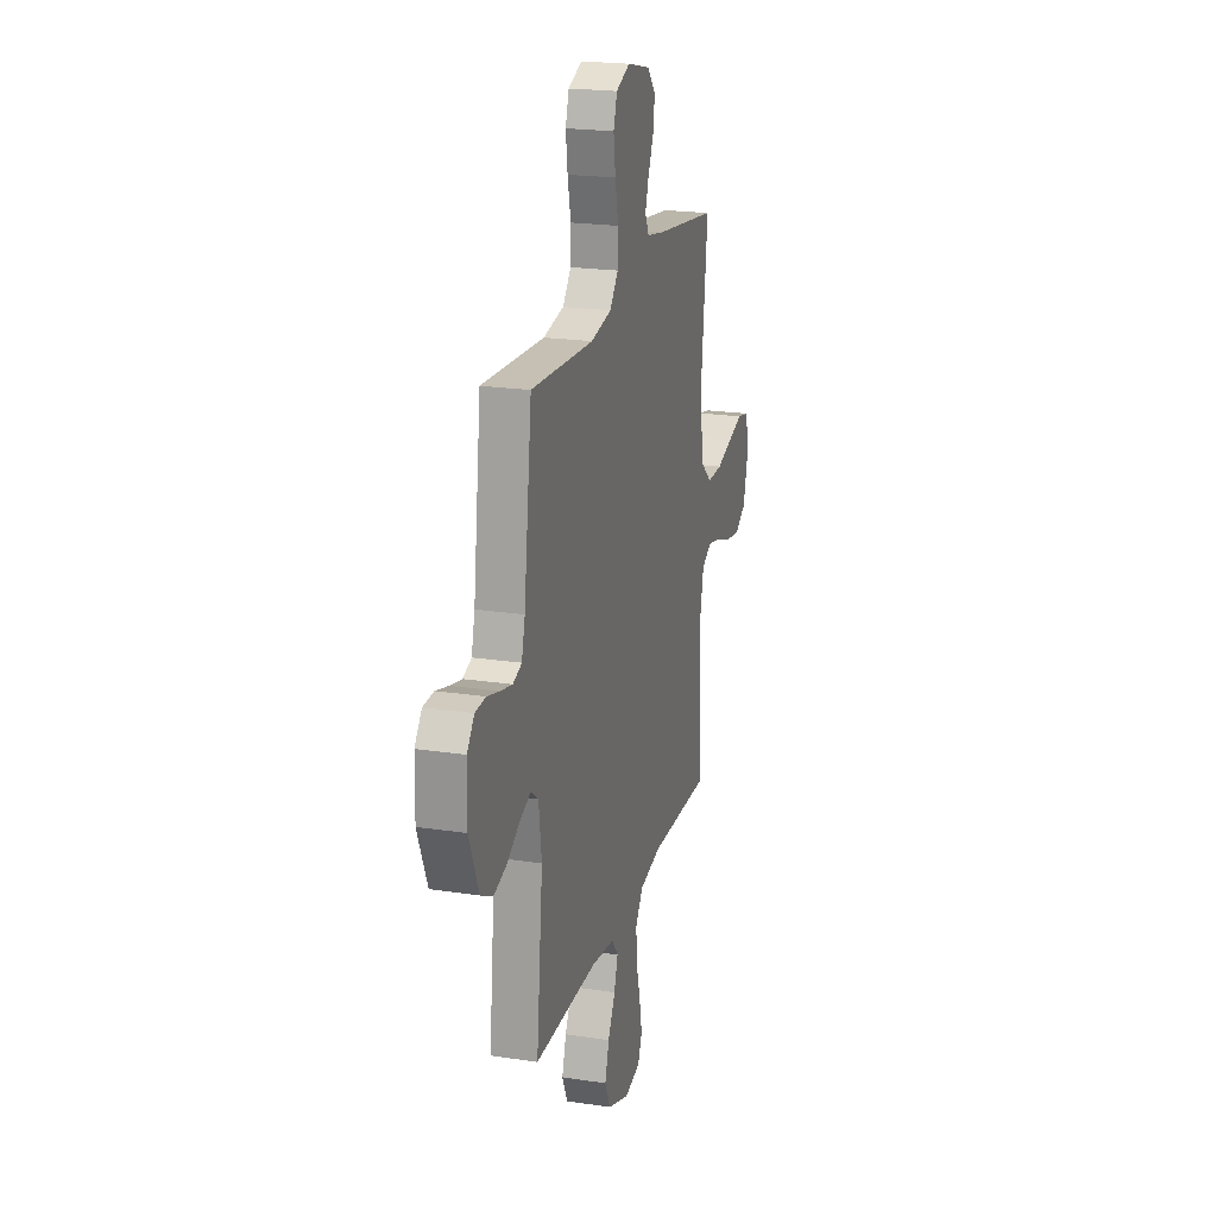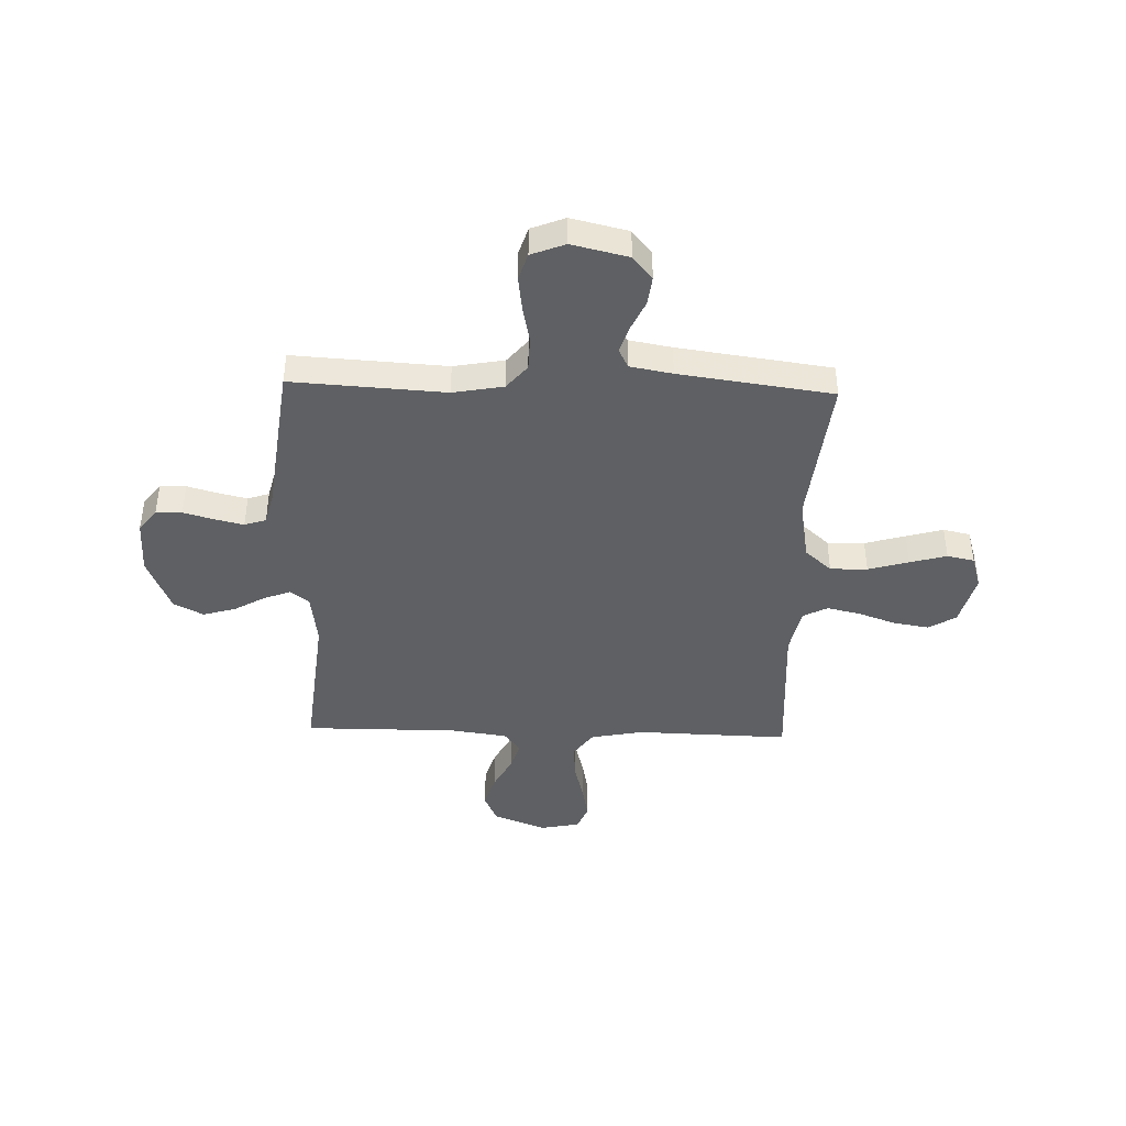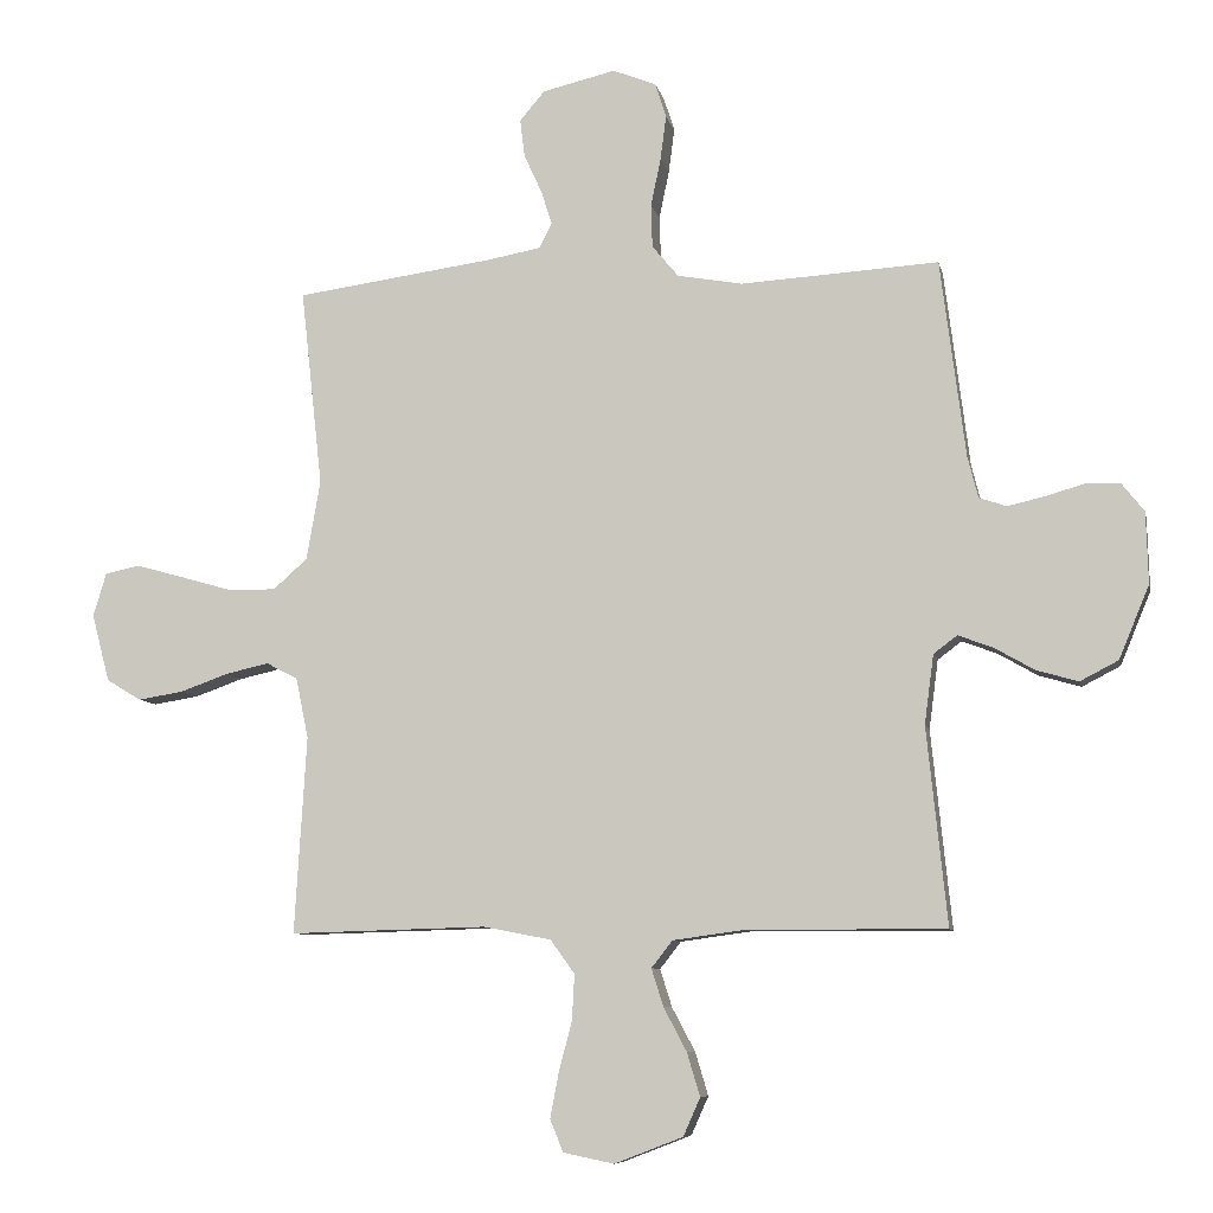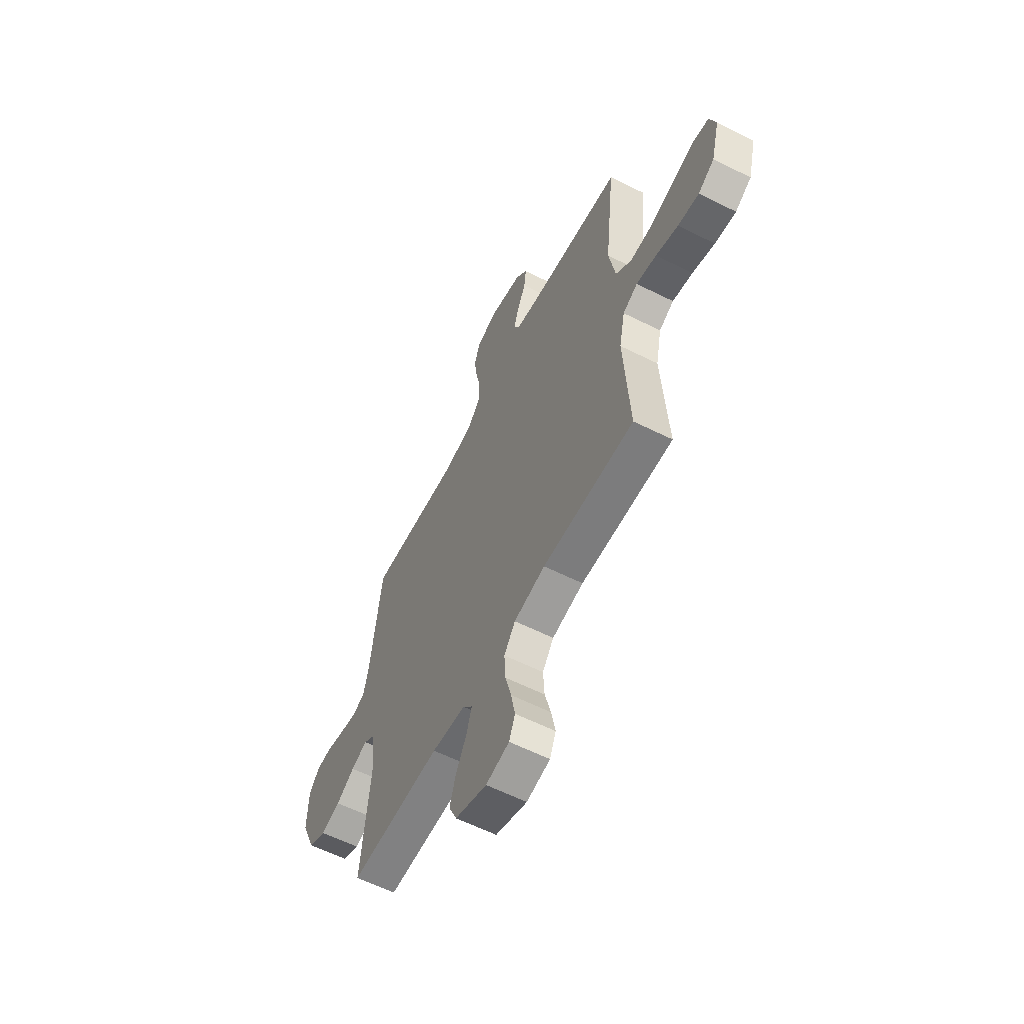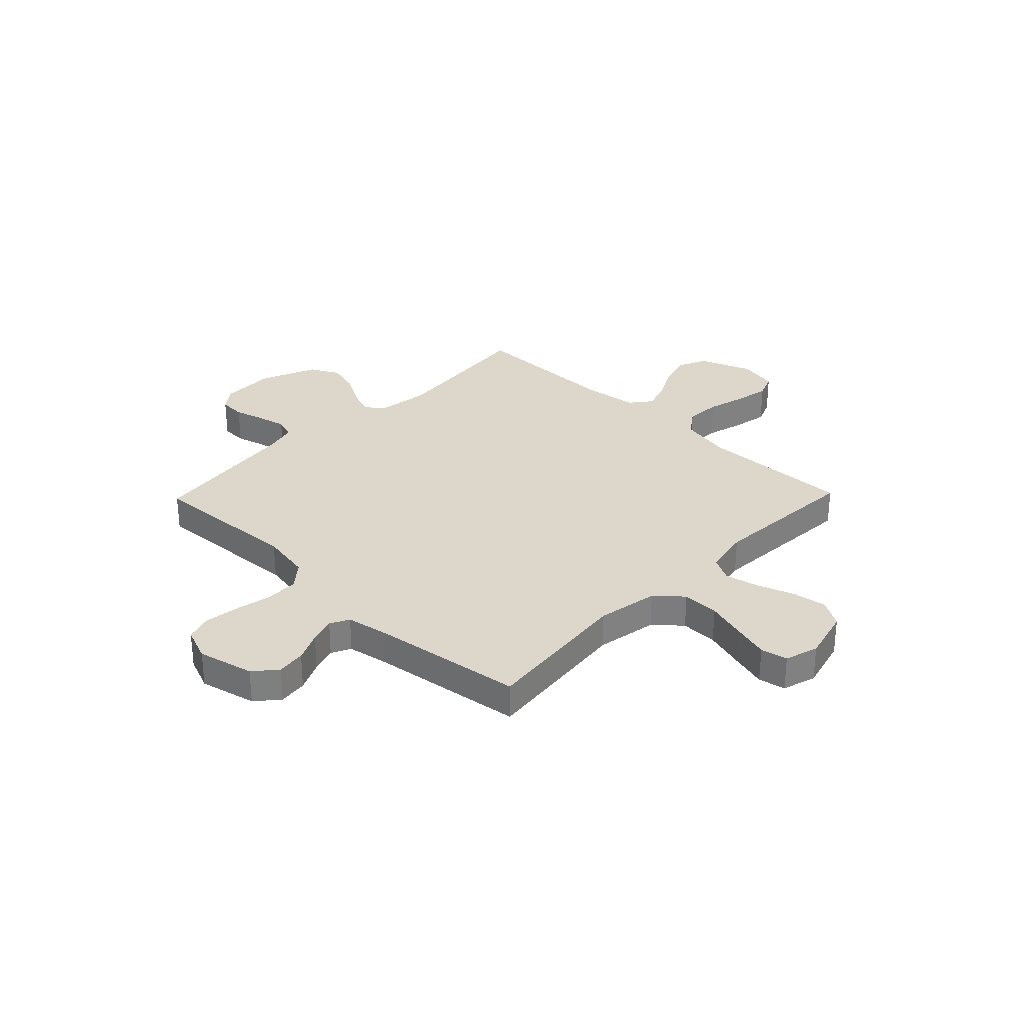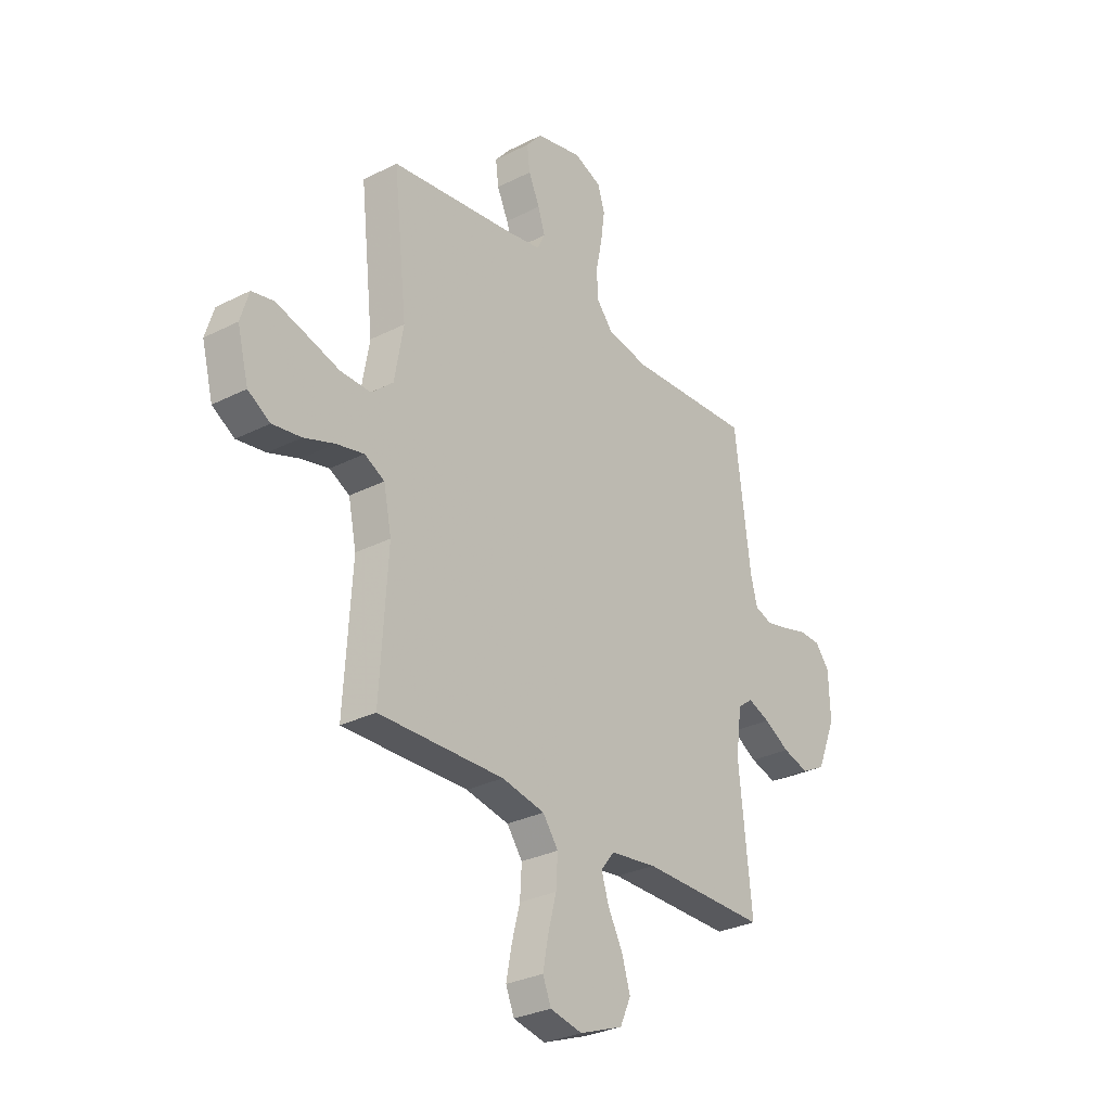
<metadata>
{"format":"obj","ext":"obj","renderer":"f3d","projection":"perspective","resolution":1024,"background":"white","views":[{"elev":21.3,"azim":-74.9,"up":"+Z"},{"elev":-42.5,"azim":-1.8,"up":"+Y"},{"elev":-8.1,"azim":-168.2,"up":"+Z"},{"elev":-60.3,"azim":62.9,"up":"+Z"},{"elev":30.8,"azim":44.0,"up":"+Y"},{"elev":-29.8,"azim":126.7,"up":"+Z"}]}
</metadata>
<code>
v 0.5 0.07 -0.5
v 0.2 0.07 -0.492
v 0.097 0.07 -0.512
v 0.06 0.07 -0.563
v 0.064 0.07 -0.633
v 0.084 0.07 -0.709
v 0.097 0.07 -0.777
v 0.077 0.07 -0.826
v 0 0.07 -0.842
v -0.104 0.07 -0.802
v -0.13 0.07 -0.744
v -0.11 0.07 -0.678
v -0.075 0.07 -0.612
v -0.057 0.07 -0.555
v -0.089 0.07 -0.514
v -0.2 0.07 -0.499
v -0.5 0.07 -0.5
v -0.469 0.07 -0.2
v -0.483 0.07 -0.095
v -0.519 0.07 -0.068
v -0.572 0.07 -0.088
v -0.633 0.07 -0.123
v -0.696 0.07 -0.141
v -0.754 0.07 -0.111
v -0.8 0.07 0
v -0.797 0.07 0.108
v -0.763 0.07 0.151
v -0.712 0.07 0.153
v -0.652 0.07 0.136
v -0.596 0.07 0.123
v -0.554 0.07 0.137
v -0.538 0.07 0.2
v -0.5 0.07 0.5
v -0.2 0.07 0.482
v -0.101 0.07 0.5
v -0.061 0.07 0.548
v -0.059 0.07 0.613
v -0.074 0.07 0.686
v -0.083 0.07 0.754
v -0.066 0.07 0.807
v 0 0.07 0.833
v 0.111 0.07 0.807
v 0.149 0.07 0.762
v 0.142 0.07 0.705
v 0.115 0.07 0.646
v 0.098 0.07 0.594
v 0.117 0.07 0.556
v 0.2 0.07 0.541
v 0.5 0.07 0.5
v 0.467 0.07 0.2
v 0.488 0.07 0.079
v 0.54 0.07 0.033
v 0.613 0.07 0.034
v 0.692 0.07 0.057
v 0.764 0.07 0.077
v 0.817 0.07 0.066
v 0.837 0.07 0
v 0.81 0.07 -0.103
v 0.757 0.07 -0.135
v 0.688 0.07 -0.124
v 0.615 0.07 -0.098
v 0.549 0.07 -0.083
v 0.501 0.07 -0.108
v 0.482 0.07 -0.2
v 0.5 0 -0.5
v 0.2 0 -0.492
v 0.097 0 -0.512
v 0.06 0 -0.563
v 0.064 0 -0.633
v 0.084 0 -0.709
v 0.097 0 -0.777
v 0.077 0 -0.826
v 0 0 -0.842
v -0.104 0 -0.802
v -0.13 0 -0.744
v -0.11 0 -0.678
v -0.075 0 -0.612
v -0.057 0 -0.555
v -0.089 0 -0.514
v -0.2 0 -0.499
v -0.5 0 -0.5
v -0.469 0 -0.2
v -0.483 0 -0.095
v -0.519 0 -0.068
v -0.572 0 -0.088
v -0.633 0 -0.123
v -0.696 0 -0.141
v -0.754 0 -0.111
v -0.8 0 0
v -0.797 0 0.108
v -0.763 0 0.151
v -0.712 0 0.153
v -0.652 0 0.136
v -0.596 0 0.123
v -0.554 0 0.137
v -0.538 0 0.2
v -0.5 0 0.5
v -0.2 0 0.482
v -0.101 0 0.5
v -0.061 0 0.548
v -0.059 0 0.613
v -0.074 0 0.686
v -0.083 0 0.754
v -0.066 0 0.807
v 0 0 0.833
v 0.111 0 0.807
v 0.149 0 0.762
v 0.142 0 0.705
v 0.115 0 0.646
v 0.098 0 0.594
v 0.117 0 0.556
v 0.2 0 0.541
v 0.5 0 0.5
v 0.467 0 0.2
v 0.488 0 0.079
v 0.54 0 0.033
v 0.613 0 0.034
v 0.692 0 0.057
v 0.764 0 0.077
v 0.817 0 0.066
v 0.837 0 0
v 0.81 0 -0.103
v 0.757 0 -0.135
v 0.688 0 -0.124
v 0.615 0 -0.098
v 0.549 0 -0.083
v 0.501 0 -0.108
v 0.482 0 -0.2
f 58 59 60 61
f 58 61 62
f 57 58 62
f 56 57 62
f 53 54 55 56
f 53 56 62 63
f 48 49 50
f 47 48 50 51
f 42 43 44 45
f 42 45 46
f 41 42 46
f 40 41 46
f 37 38 39 40
f 37 40 46 47
f 32 33 34
f 31 32 34 35
f 26 27 28 29
f 26 29 30
f 25 26 30
f 24 25 30 31
f 21 22 23 24
f 20 21 24 31
f 16 17 18
f 15 16 18 19
f 10 11 12 13
f 10 13 14
f 9 10 14
f 8 9 14
f 5 6 7 8
f 5 8 14
f 4 5 14 15
f 64 1 2
f 63 64 2 3
f 52 53 63 3
f 36 37 47 51
f 35 36 51 52
f 19 20 31 35
f 19 35 52 3
f 3 4 15 19
f 125 124 123 122
f 126 125 122
f 126 122 121
f 126 121 120
f 120 119 118 117
f 127 126 120 117
f 114 113 112
f 115 114 112 111
f 109 108 107 106
f 110 109 106
f 110 106 105
f 110 105 104
f 104 103 102 101
f 111 110 104 101
f 98 97 96
f 99 98 96 95
f 93 92 91 90
f 94 93 90
f 94 90 89
f 95 94 89 88
f 88 87 86 85
f 95 88 85 84
f 82 81 80
f 83 82 80 79
f 77 76 75 74
f 78 77 74
f 78 74 73
f 78 73 72
f 72 71 70 69
f 78 72 69
f 79 78 69 68
f 66 65 128
f 67 66 128 127
f 67 127 117 116
f 115 111 101 100
f 116 115 100 99
f 99 95 84 83
f 67 116 99 83
f 83 79 68 67
f 1 65 66 2
f 2 66 67 3
f 3 67 68 4
f 4 68 69 5
f 5 69 70 6
f 6 70 71 7
f 7 71 72 8
f 8 72 73 9
f 9 73 74 10
f 10 74 75 11
f 11 75 76 12
f 12 76 77 13
f 13 77 78 14
f 14 78 79 15
f 15 79 80 16
f 16 80 81 17
f 17 81 82 18
f 18 82 83 19
f 19 83 84 20
f 20 84 85 21
f 21 85 86 22
f 22 86 87 23
f 23 87 88 24
f 24 88 89 25
f 25 89 90 26
f 26 90 91 27
f 27 91 92 28
f 28 92 93 29
f 29 93 94 30
f 30 94 95 31
f 31 95 96 32
f 32 96 97 33
f 33 97 98 34
f 34 98 99 35
f 35 99 100 36
f 36 100 101 37
f 37 101 102 38
f 38 102 103 39
f 39 103 104 40
f 40 104 105 41
f 41 105 106 42
f 42 106 107 43
f 43 107 108 44
f 44 108 109 45
f 45 109 110 46
f 46 110 111 47
f 47 111 112 48
f 48 112 113 49
f 49 113 114 50
f 50 114 115 51
f 51 115 116 52
f 52 116 117 53
f 53 117 118 54
f 54 118 119 55
f 55 119 120 56
f 56 120 121 57
f 57 121 122 58
f 58 122 123 59
f 59 123 124 60
f 60 124 125 61
f 61 125 126 62
f 62 126 127 63
f 63 127 128 64
f 64 128 65 1

</code>
